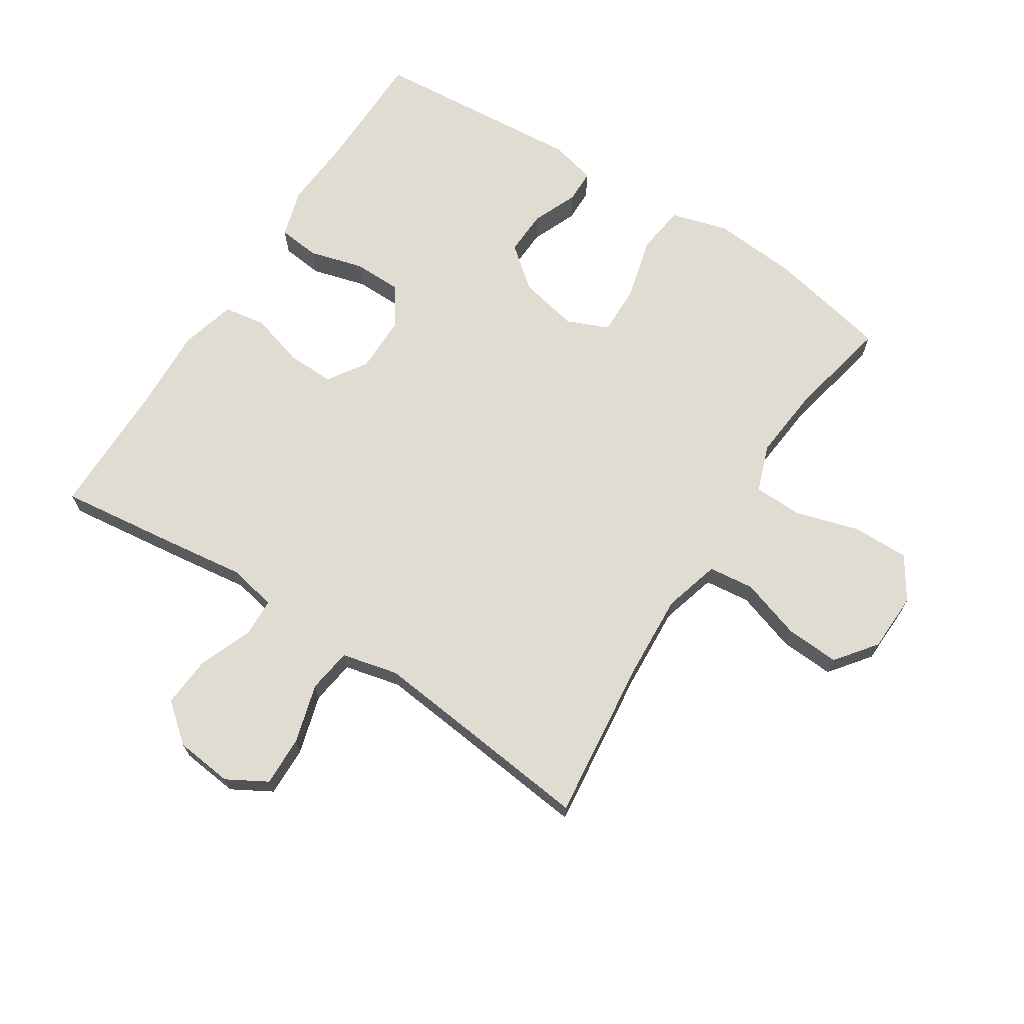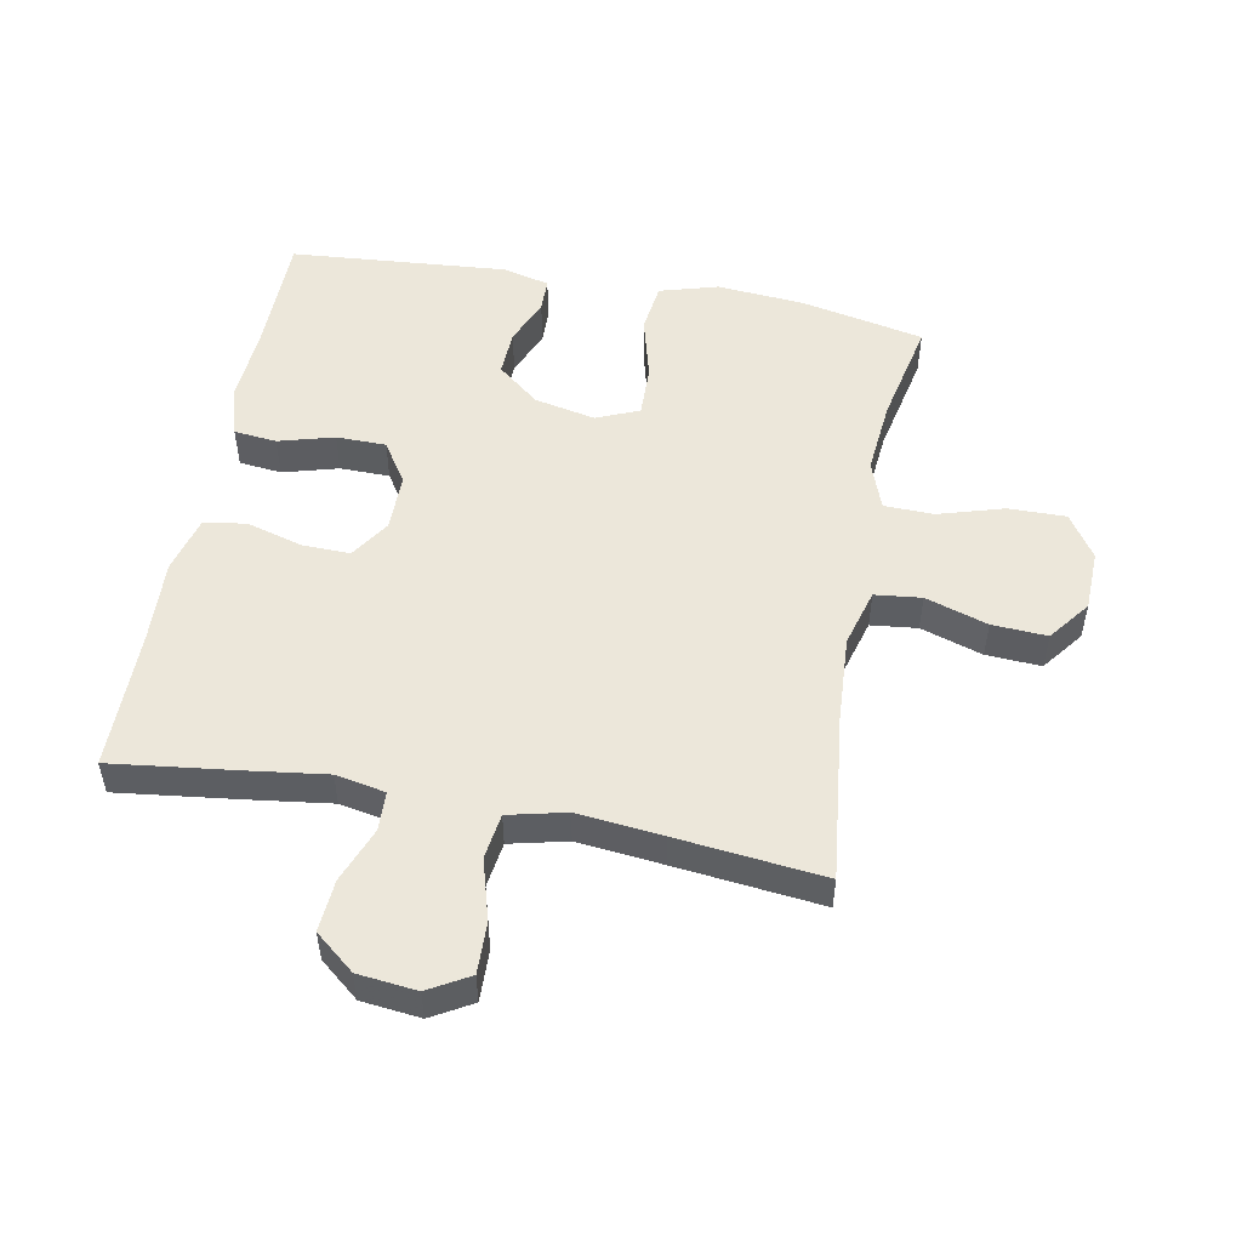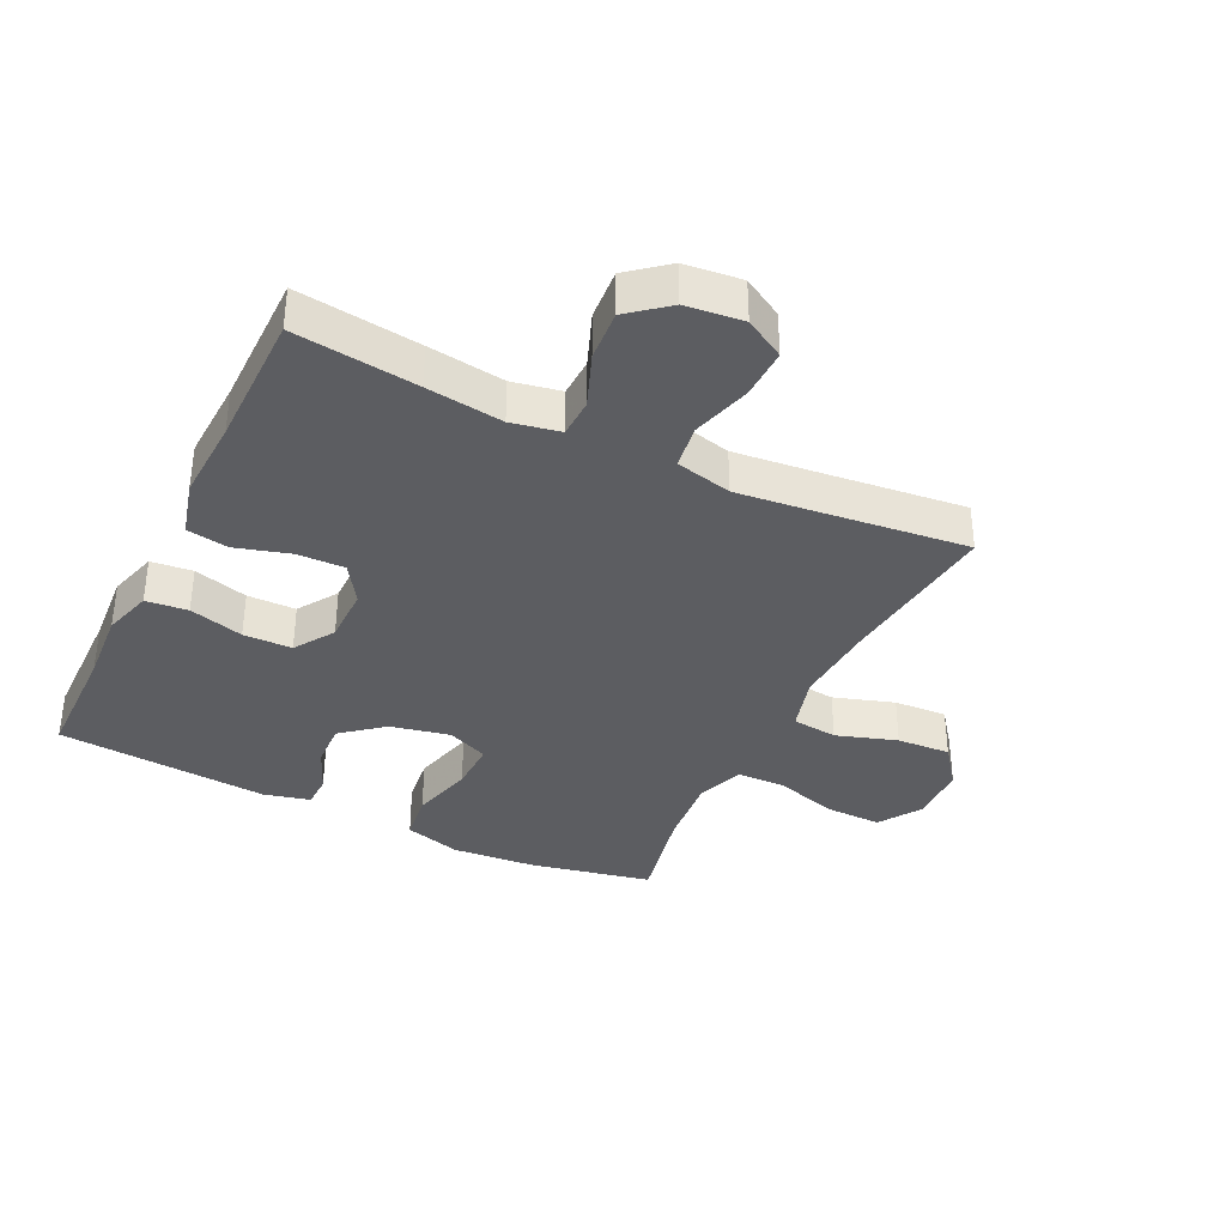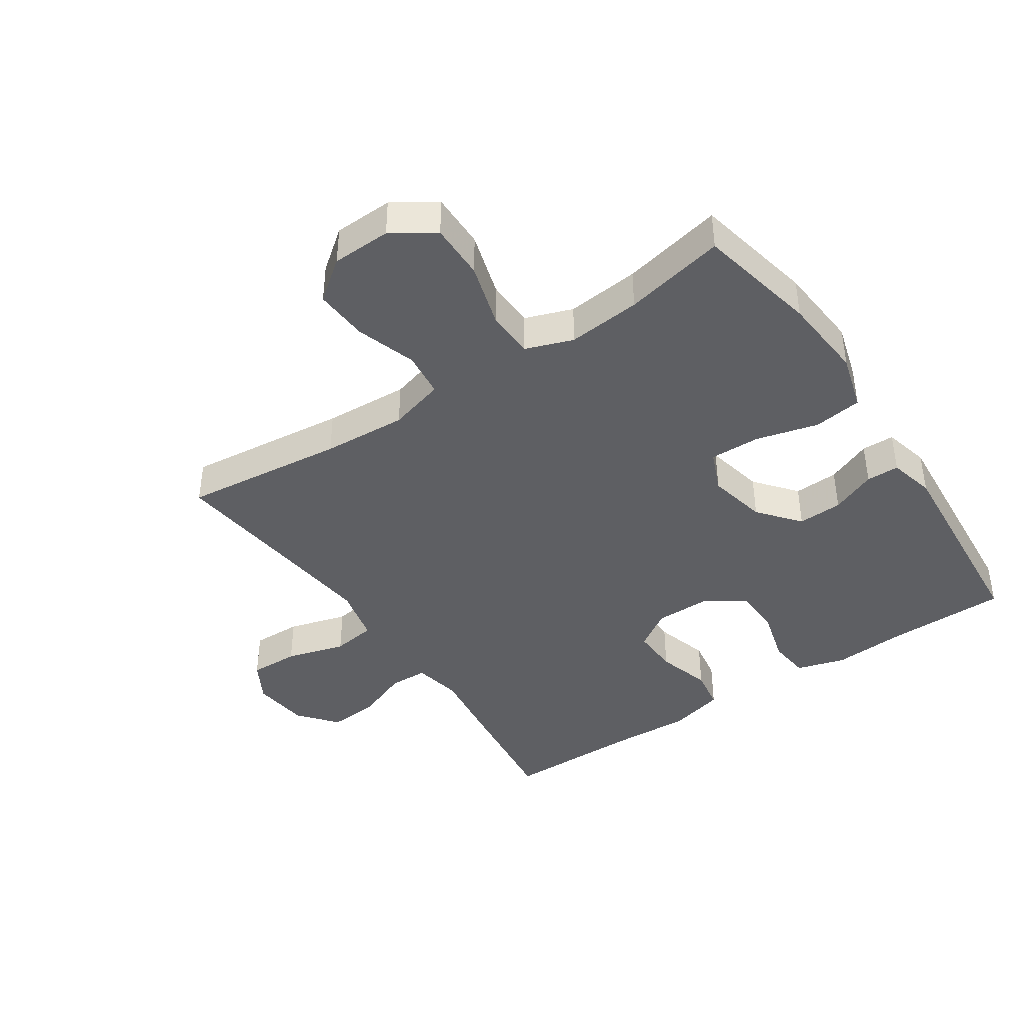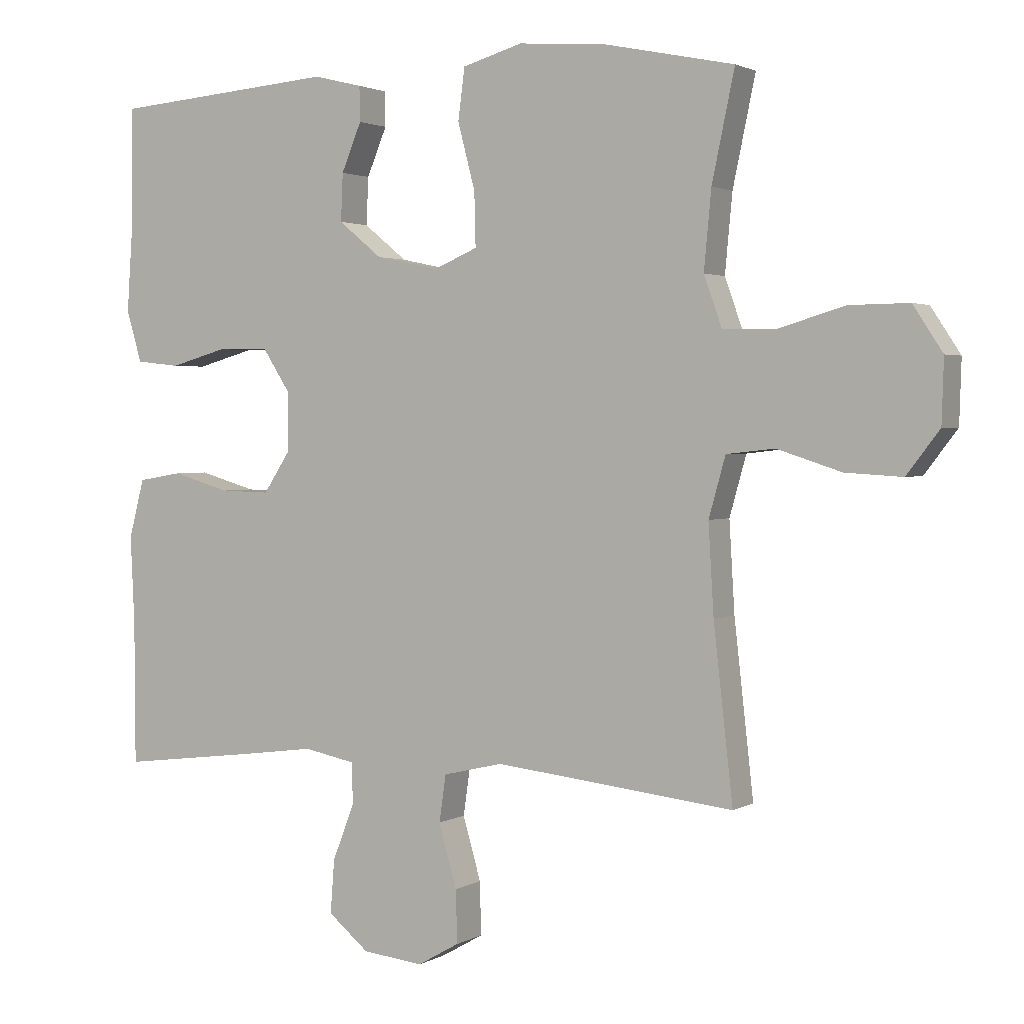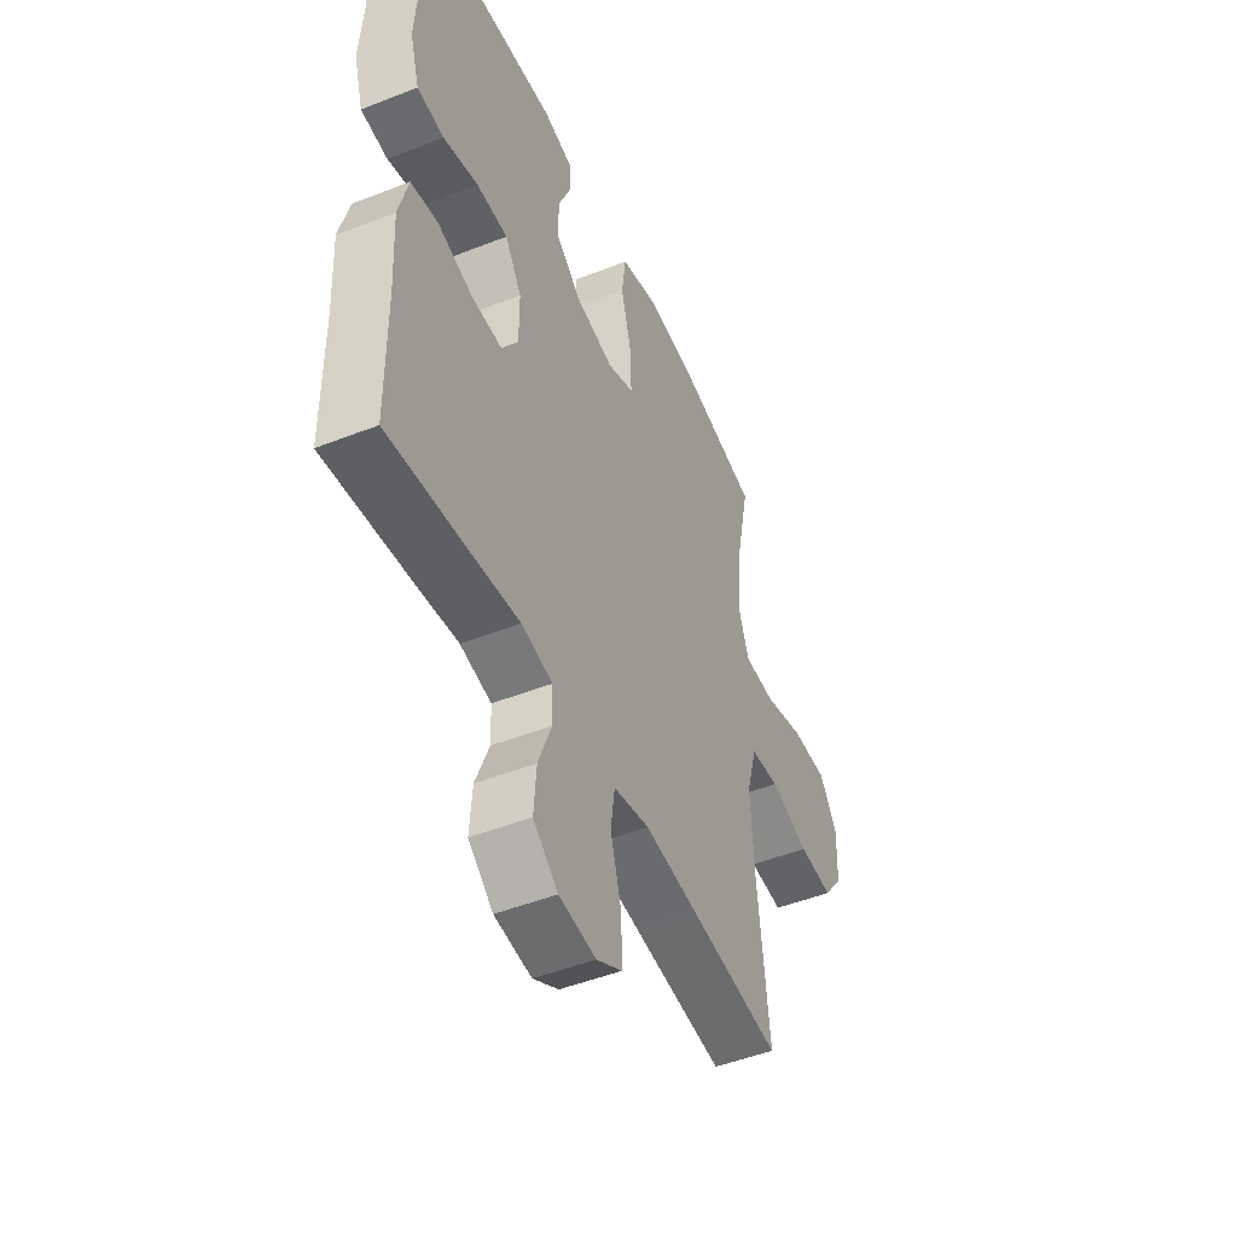
<metadata>
{"format":"obj","ext":"obj","renderer":"f3d","projection":"perspective","resolution":1024,"background":"white","views":[{"elev":69.1,"azim":-147.2,"up":"+Y"},{"elev":51.9,"azim":-169.4,"up":"+Y"},{"elev":-36.3,"azim":154.1,"up":"+Y"},{"elev":-41.5,"azim":-56.0,"up":"+Y"},{"elev":2.1,"azim":-151.3,"up":"+Z"},{"elev":-48.1,"azim":113.8,"up":"+Z"}]}
</metadata>
<code>
v 0.5 0.07 0.5
v 0.502 0.07 0.308
v 0.51 0.07 0.192
v 0.487 0.07 0.115
v 0.421 0.07 0.108
v 0.335 0.07 0.132
v 0.258 0.07 0.131
v 0.217 0.07 0.068
v 0.217 0.07 -0.021
v 0.257 0.07 -0.082
v 0.332 0.07 -0.08
v 0.418 0.07 -0.055
v 0.484 0.07 -0.066
v 0.507 0.07 -0.154
v 0.501 0.07 -0.284
v 0.5 0.07 -0.5
v 0.305 0.07 -0.476
v 0.184 0.07 -0.46
v 0.107 0.07 -0.475
v 0.105 0.07 -0.536
v 0.138 0.07 -0.621
v 0.144 0.07 -0.701
v 0.083 0.07 -0.751
v -0.008 0.07 -0.761
v -0.071 0.07 -0.725
v -0.069 0.07 -0.646
v -0.042 0.07 -0.552
v -0.052 0.07 -0.482
v -0.141 0.07 -0.461
v -0.273 0.07 -0.475
v -0.5 0.07 -0.5
v -0.471 0.07 -0.243
v -0.463 0.07 -0.109
v -0.488 0.07 -0.02
v -0.56 0.07 -0.012
v -0.656 0.07 -0.043
v -0.741 0.07 -0.048
v -0.79 0.07 0.016
v -0.793 0.07 0.11
v -0.749 0.07 0.177
v -0.66 0.07 0.176
v -0.559 0.07 0.146
v -0.482 0.07 0.148
v -0.455 0.07 0.223
v -0.466 0.07 0.339
v -0.5 0.07 0.5
v -0.308 0.07 0.54
v -0.174 0.07 0.551
v -0.084 0.07 0.525
v -0.074 0.07 0.448
v -0.1 0.07 0.349
v -0.102 0.07 0.269
v -0.036 0.07 0.241
v 0.058 0.07 0.261
v 0.123 0.07 0.314
v 0.12 0.07 0.385
v 0.09 0.07 0.457
v 0.091 0.07 0.509
v 0.164 0.07 0.527
v 0.5 0 0.5
v 0.502 0 0.308
v 0.51 0 0.192
v 0.487 0 0.115
v 0.421 0 0.108
v 0.335 0 0.132
v 0.258 0 0.131
v 0.217 0 0.068
v 0.217 0 -0.021
v 0.257 0 -0.082
v 0.332 0 -0.08
v 0.418 0 -0.055
v 0.484 0 -0.066
v 0.507 0 -0.154
v 0.501 0 -0.284
v 0.5 0 -0.5
v 0.305 0 -0.476
v 0.184 0 -0.46
v 0.107 0 -0.475
v 0.105 0 -0.536
v 0.138 0 -0.621
v 0.144 0 -0.701
v 0.083 0 -0.751
v -0.008 0 -0.761
v -0.071 0 -0.725
v -0.069 0 -0.646
v -0.042 0 -0.552
v -0.052 0 -0.482
v -0.141 0 -0.461
v -0.273 0 -0.475
v -0.5 0 -0.5
v -0.471 0 -0.243
v -0.463 0 -0.109
v -0.488 0 -0.02
v -0.56 0 -0.012
v -0.656 0 -0.043
v -0.741 0 -0.048
v -0.79 0 0.016
v -0.793 0 0.11
v -0.749 0 0.177
v -0.66 0 0.176
v -0.559 0 0.146
v -0.482 0 0.148
v -0.455 0 0.223
v -0.466 0 0.339
v -0.5 0 0.5
v -0.308 0 0.54
v -0.174 0 0.551
v -0.084 0 0.525
v -0.074 0 0.448
v -0.1 0 0.349
v -0.102 0 0.269
v -0.036 0 0.241
v 0.058 0 0.261
v 0.123 0 0.314
v 0.12 0 0.385
v 0.09 0 0.457
v 0.091 0 0.509
v 0.164 0 0.527
f 59 1 2
f 58 59 2
f 57 58 2
f 56 57 2
f 4 5 6
f 3 4 6
f 2 3 6
f 56 2 6
f 55 56 6
f 54 55 6 7
f 53 54 7 8
f 52 53 8 9
f 49 50 51
f 48 49 51
f 47 48 51
f 46 47 51
f 45 46 51
f 44 45 51 52
f 52 9 10
f 44 52 10
f 43 44 10
f 40 41 42
f 39 40 42
f 38 39 42
f 37 38 42
f 36 37 42
f 35 36 42
f 42 43 10
f 35 42 10
f 34 35 10
f 30 31 32
f 29 30 32 33
f 33 34 10
f 29 33 10
f 28 29 10
f 25 26 27
f 24 25 27
f 23 24 27
f 22 23 27
f 21 22 27
f 20 21 27
f 19 20 27 28
f 15 16 17 18
f 18 19 28
f 15 18 28
f 14 15 28
f 13 14 28
f 12 13 28
f 11 12 28
f 10 11 28
f 61 60 118
f 61 118 117
f 61 117 116
f 61 116 115
f 65 64 63
f 65 63 62
f 65 62 61
f 65 61 115
f 65 115 114
f 66 65 114 113
f 67 66 113 112
f 68 67 112 111
f 110 109 108
f 110 108 107
f 110 107 106
f 110 106 105
f 110 105 104
f 111 110 104 103
f 69 68 111
f 69 111 103
f 69 103 102
f 101 100 99
f 101 99 98
f 101 98 97
f 101 97 96
f 101 96 95
f 101 95 94
f 69 102 101
f 69 101 94
f 69 94 93
f 91 90 89
f 92 91 89 88
f 69 93 92
f 69 92 88
f 69 88 87
f 86 85 84
f 86 84 83
f 86 83 82
f 86 82 81
f 86 81 80
f 86 80 79
f 87 86 79 78
f 77 76 75 74
f 87 78 77
f 87 77 74
f 87 74 73
f 87 73 72
f 87 72 71
f 87 71 70
f 87 70 69
f 1 60 61 2
f 2 61 62 3
f 3 62 63 4
f 4 63 64 5
f 5 64 65 6
f 6 65 66 7
f 7 66 67 8
f 8 67 68 9
f 9 68 69 10
f 10 69 70 11
f 11 70 71 12
f 12 71 72 13
f 13 72 73 14
f 14 73 74 15
f 15 74 75 16
f 16 75 76 17
f 17 76 77 18
f 18 77 78 19
f 19 78 79 20
f 20 79 80 21
f 21 80 81 22
f 22 81 82 23
f 23 82 83 24
f 24 83 84 25
f 25 84 85 26
f 26 85 86 27
f 27 86 87 28
f 28 87 88 29
f 29 88 89 30
f 30 89 90 31
f 31 90 91 32
f 32 91 92 33
f 33 92 93 34
f 34 93 94 35
f 35 94 95 36
f 36 95 96 37
f 37 96 97 38
f 38 97 98 39
f 39 98 99 40
f 40 99 100 41
f 41 100 101 42
f 42 101 102 43
f 43 102 103 44
f 44 103 104 45
f 45 104 105 46
f 46 105 106 47
f 47 106 107 48
f 48 107 108 49
f 49 108 109 50
f 50 109 110 51
f 51 110 111 52
f 52 111 112 53
f 53 112 113 54
f 54 113 114 55
f 55 114 115 56
f 56 115 116 57
f 57 116 117 58
f 58 117 118 59
f 59 118 60 1

</code>
